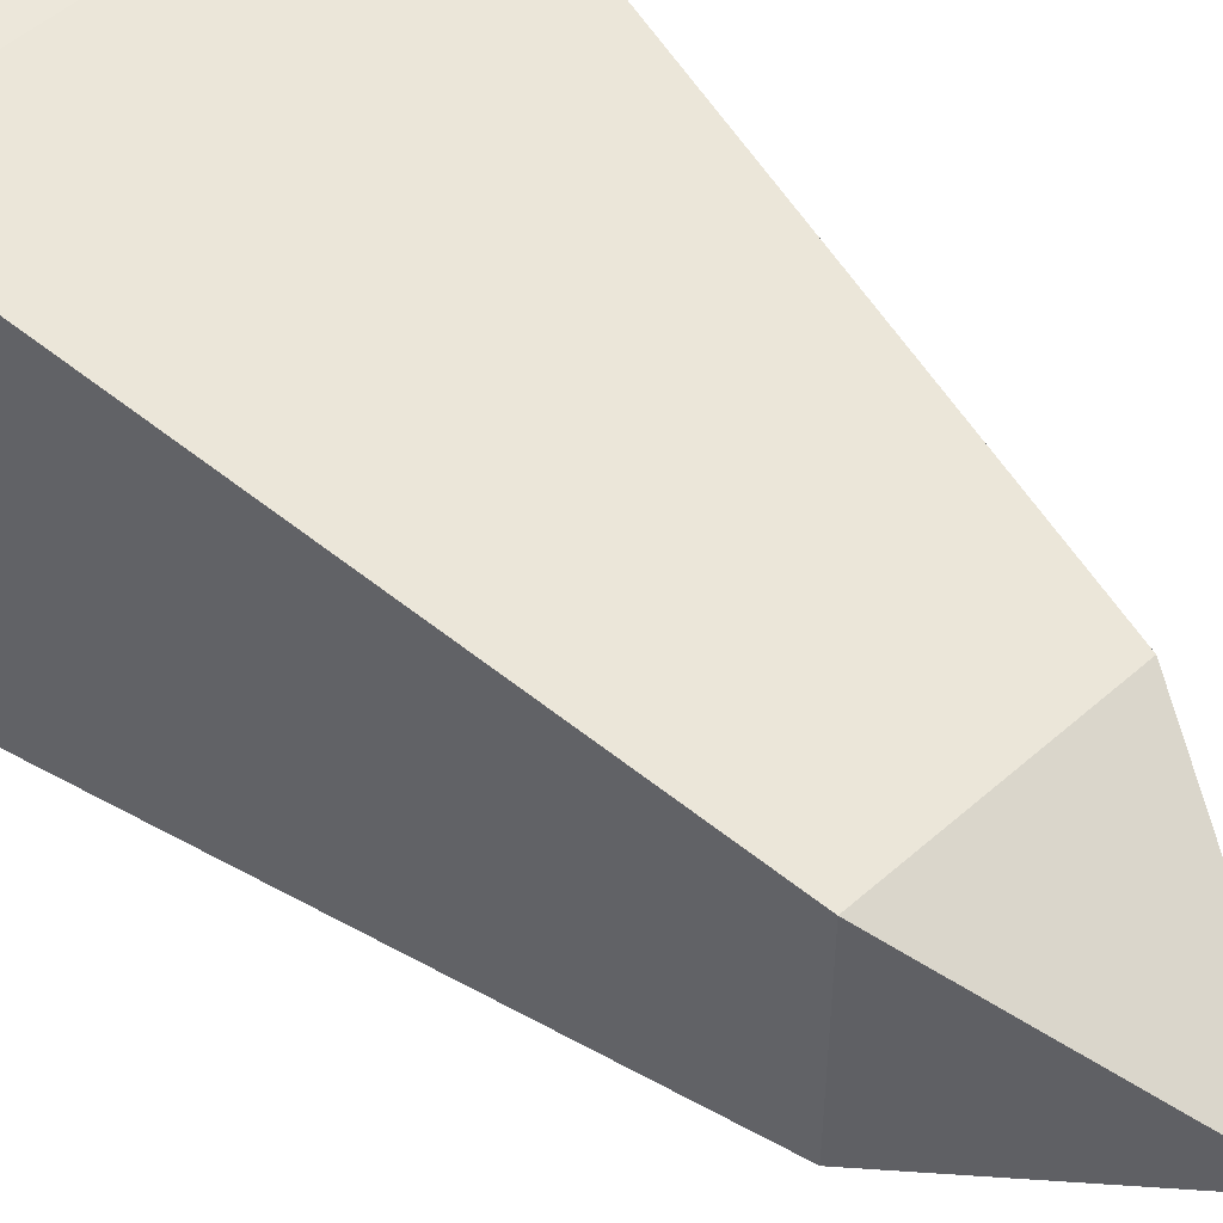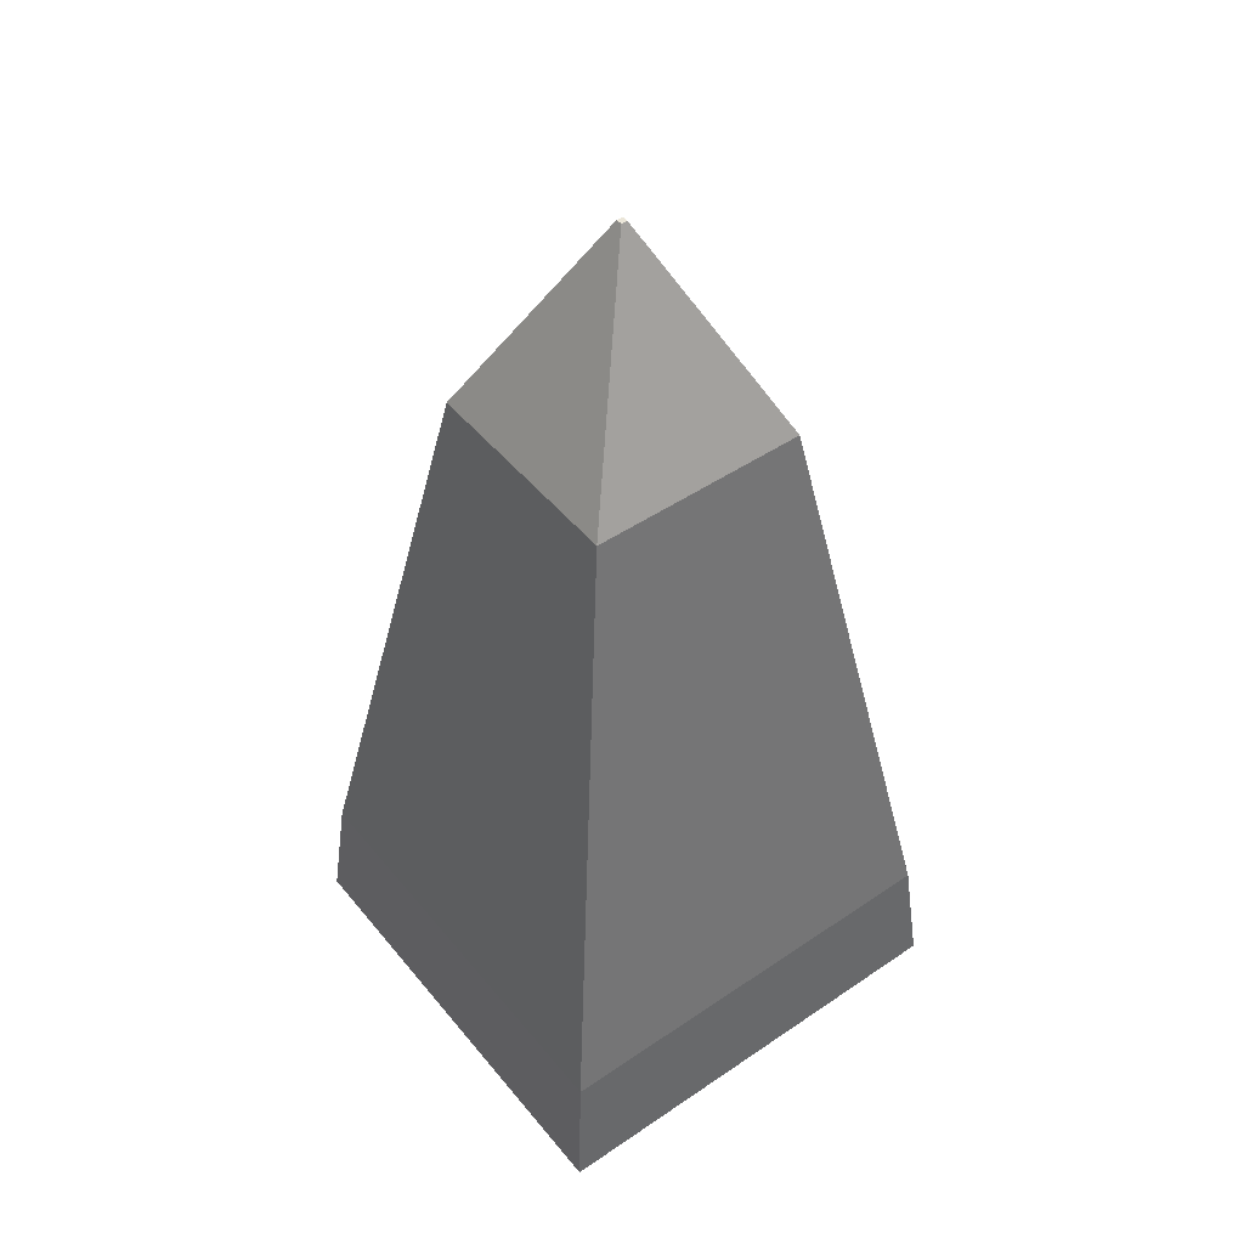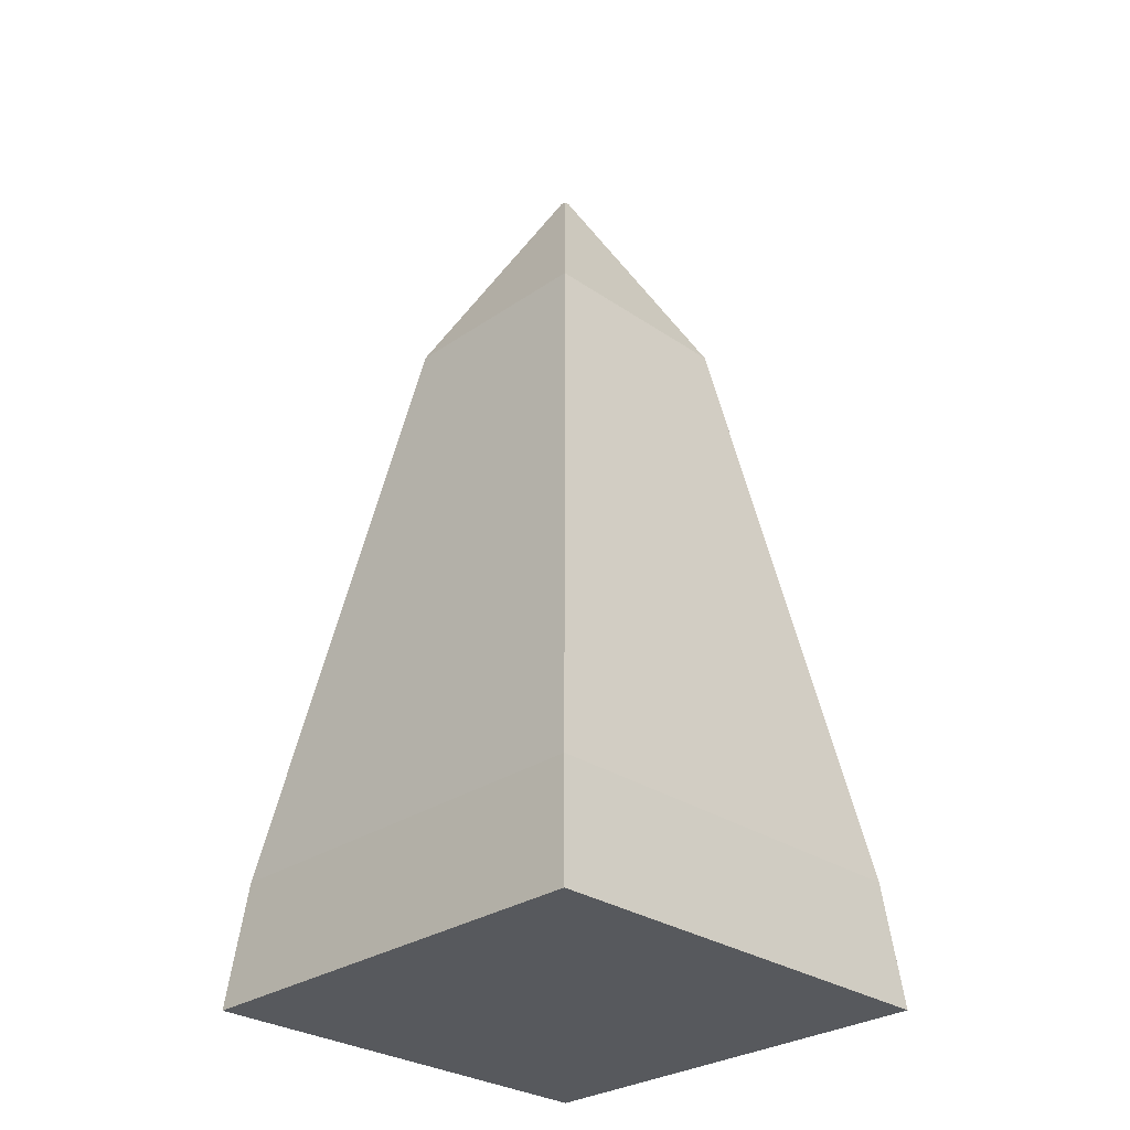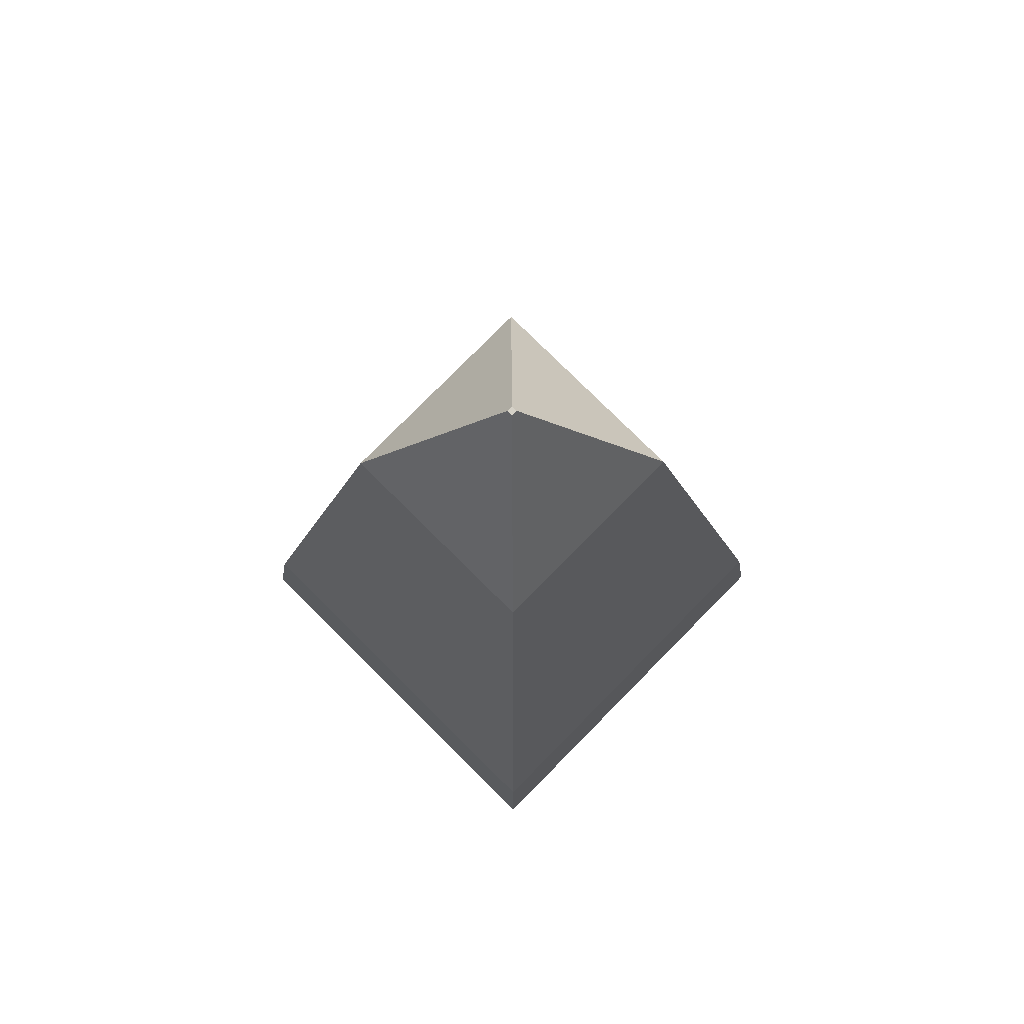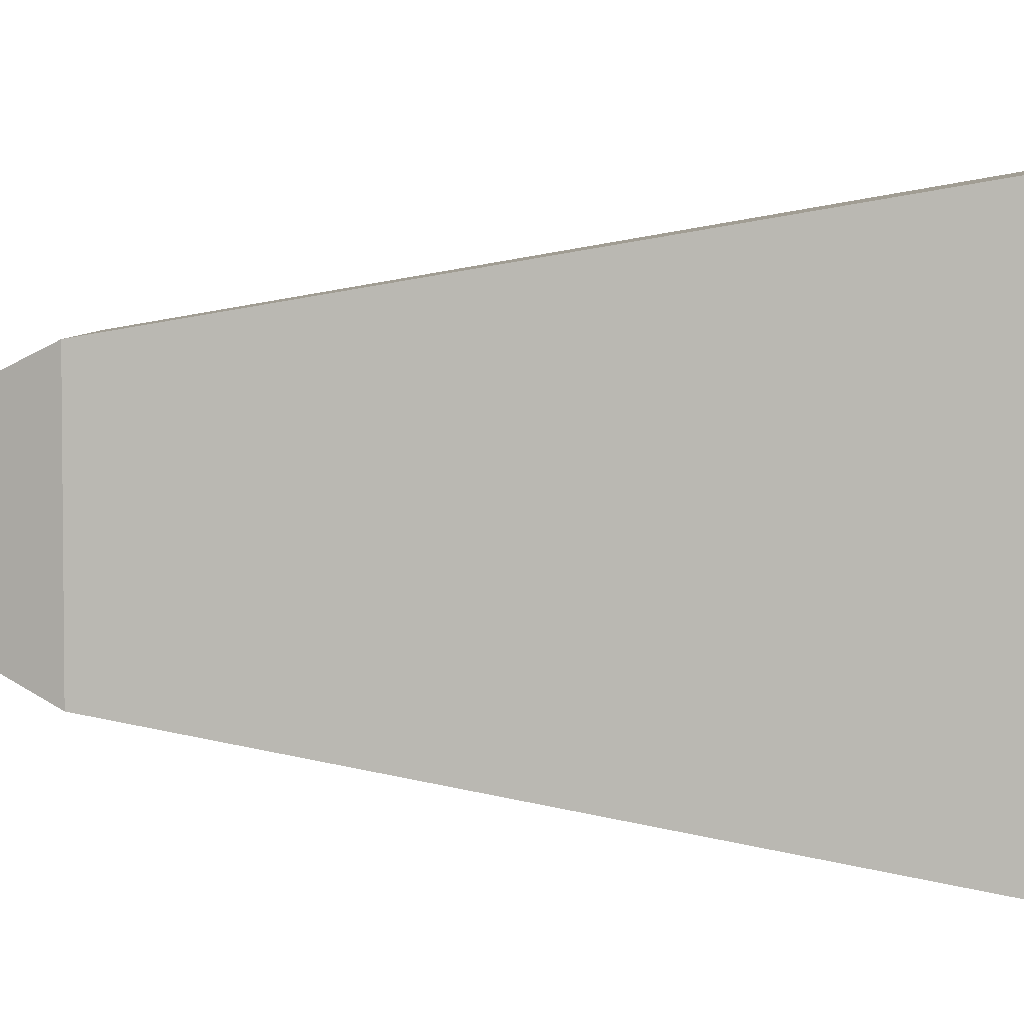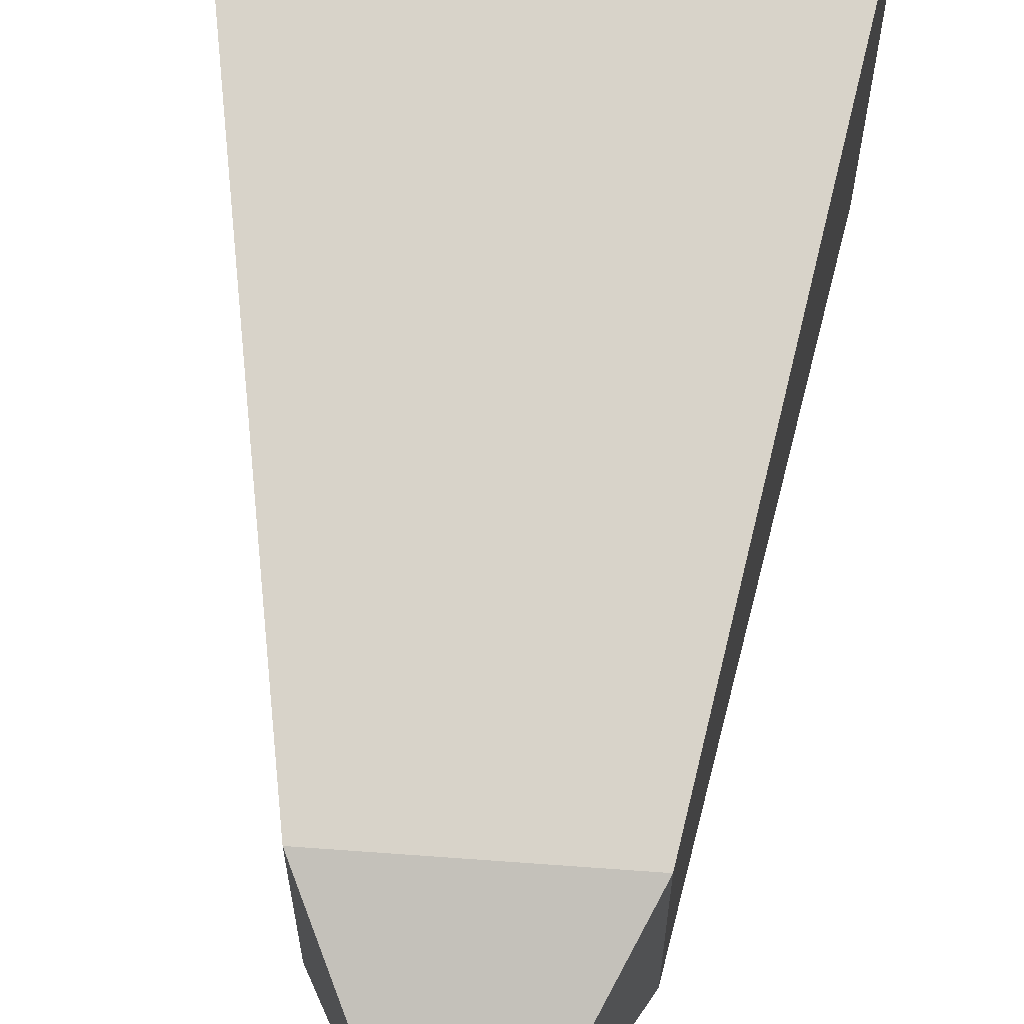
<metadata>
{"format":"obj","ext":"obj","renderer":"f3d","projection":"perspective","resolution":1024,"background":"white","views":[{"elev":51.4,"azim":136.1,"up":"+Z"},{"elev":47.9,"azim":52.7,"up":"+Y"},{"elev":-29.4,"azim":-134.9,"up":"+Y"},{"elev":78.9,"azim":-45.3,"up":"+Y"},{"elev":4.3,"azim":-90.0,"up":"+Z"},{"elev":65.7,"azim":-175.8,"up":"+Z"}]}
</metadata>
<code>
o Cube
v 0.5 0 -0.5
v 0.5 0 0.5
v -0.5 0 0.5
v -0.5 0 -0.5
v 0.241 1.635 -0.241
v 0.241 1.635 0.241
v -0.241 1.635 0.241
v -0.241 1.635 -0.241
v 0.00683 2.111 -0.00683
v 0.00683 2.111 0.00683
v -0.00683 2.111 0.00683
v -0.00683 2.111 -0.00683
v 0.4728 0.2794 0.4728
v -0.4728 0.2794 -0.4728
v -0.4728 0.2794 0.4728
v 0.4728 0.2794 -0.4728
f 1 2 3 4
f 8 7 11 12
f 1 16 13 2
f 13 6 7 15
f 15 7 8 14
f 16 1 4 14
f 9 12 11 10
f 7 6 10 11
f 5 8 12 9
f 6 5 9 10
f 2 13 15 3
f 3 15 14 4
f 5 16 14 8
f 16 5 6 13

</code>
